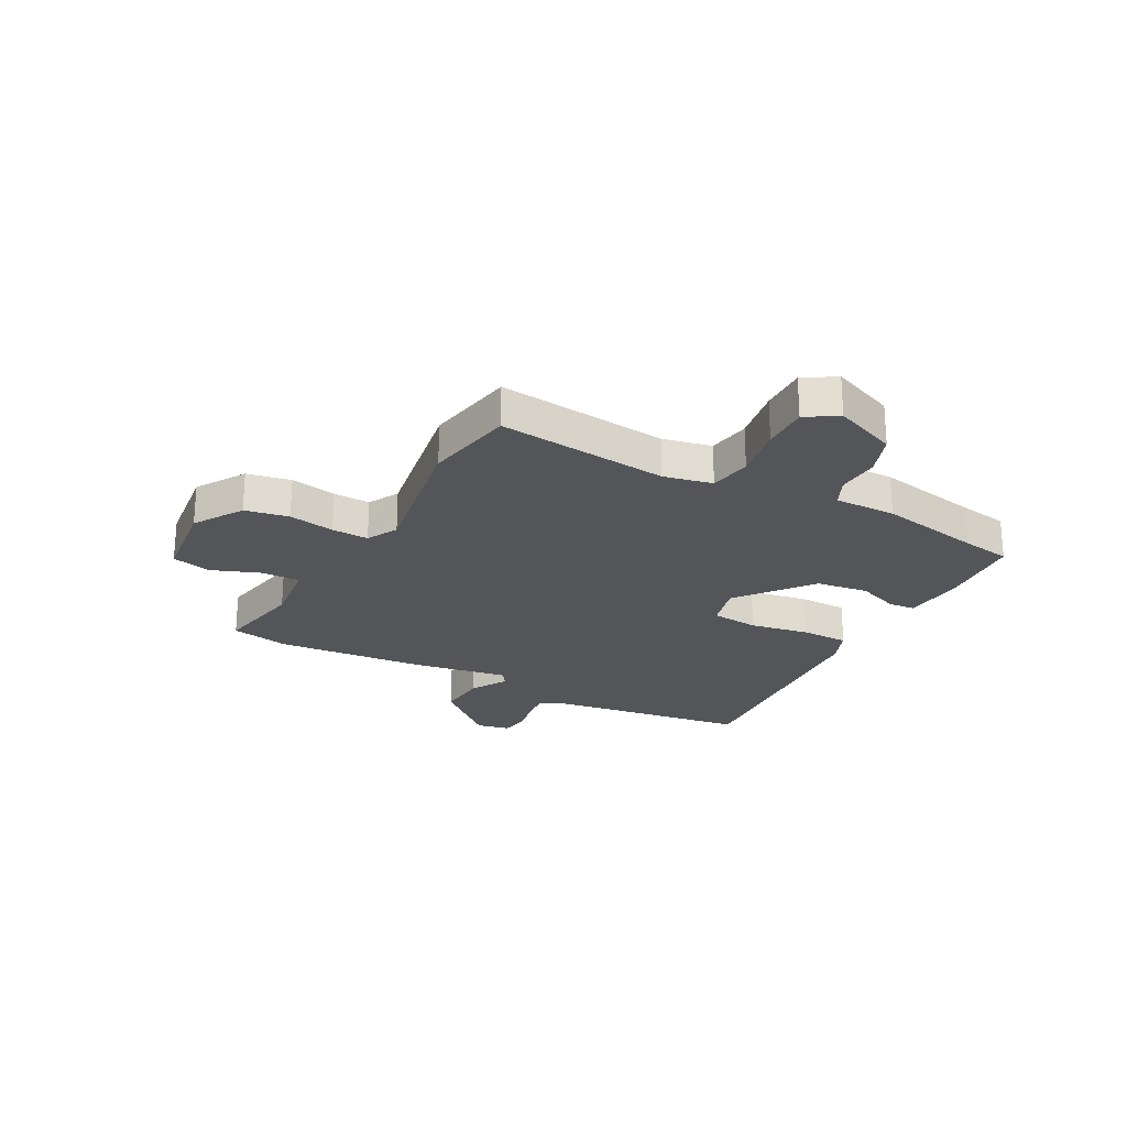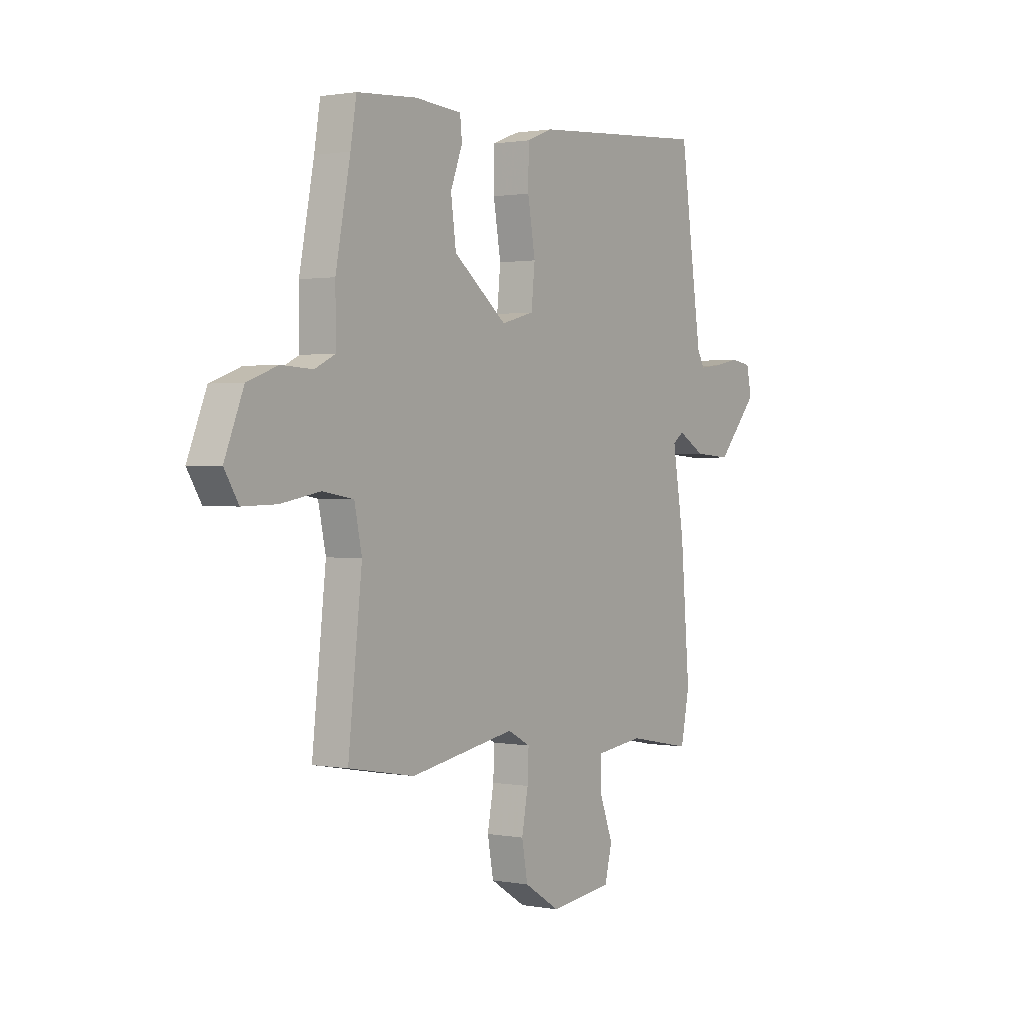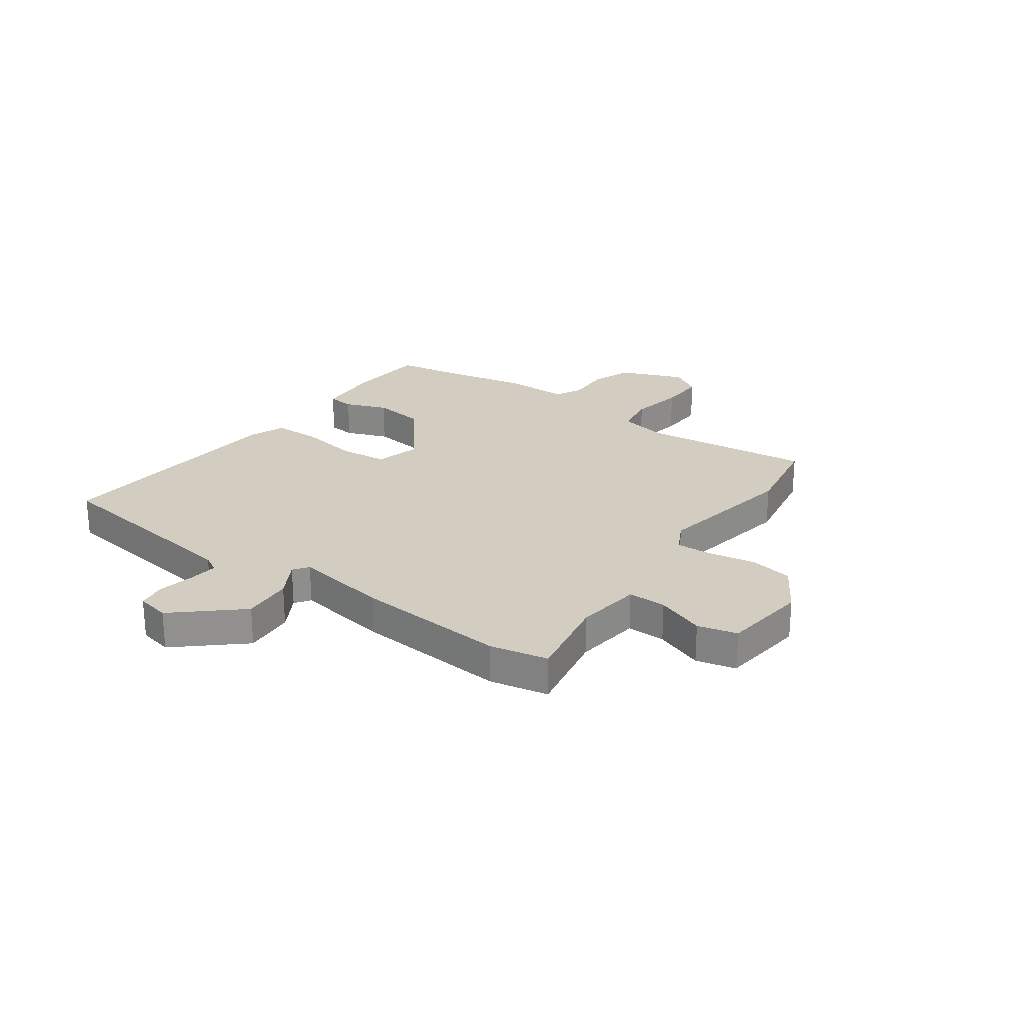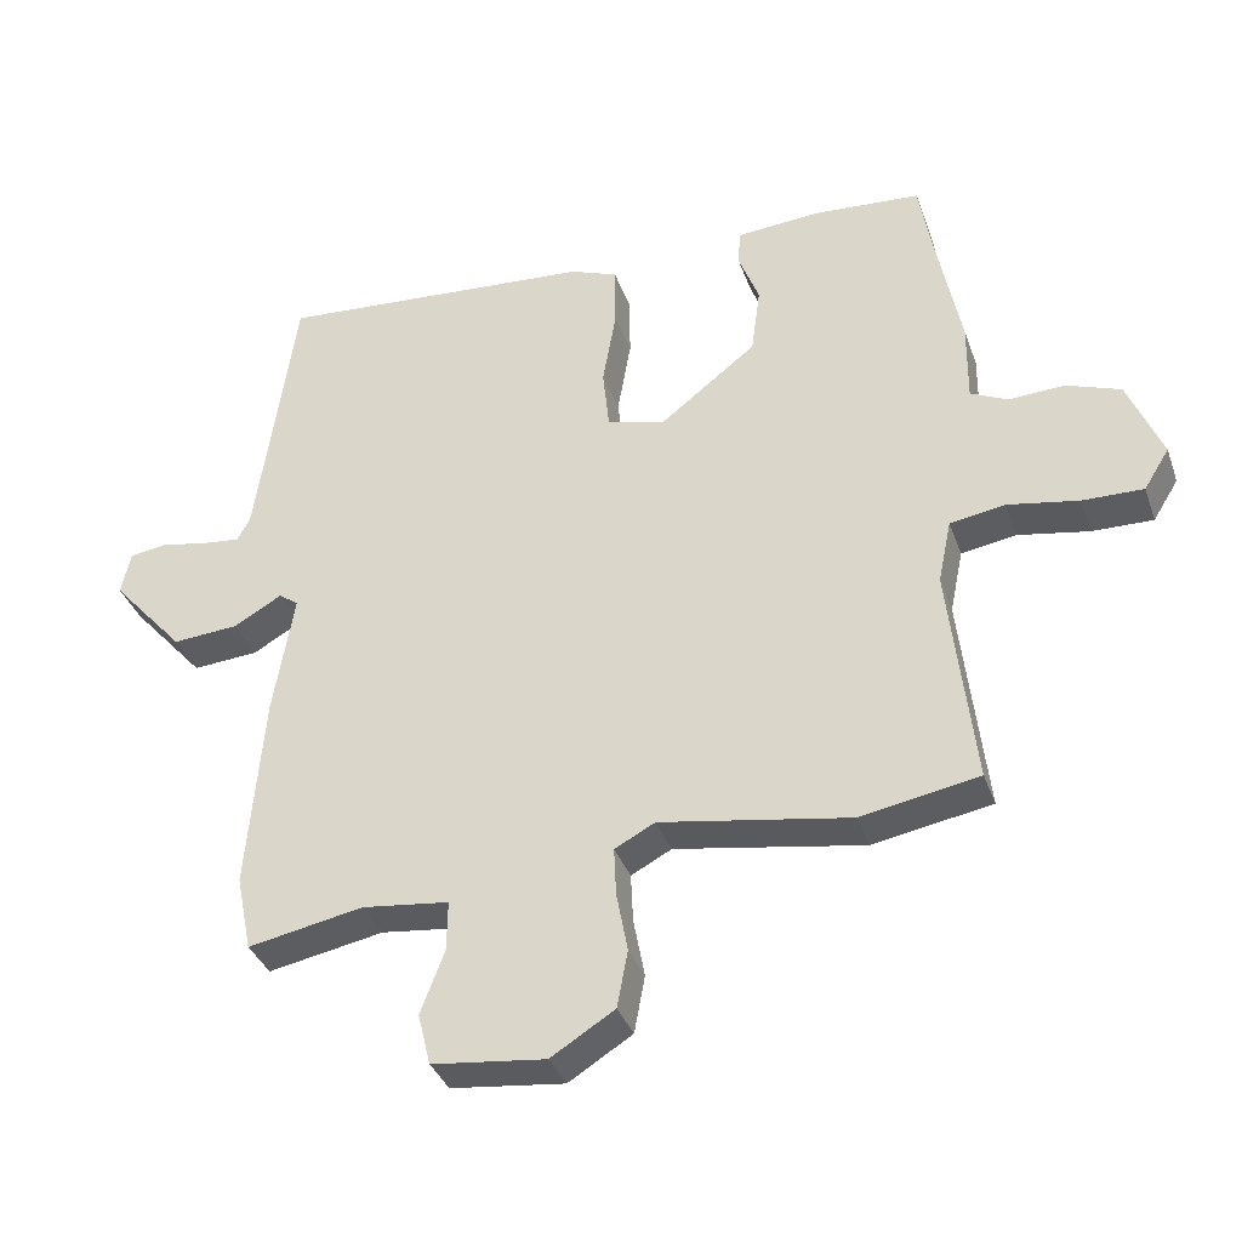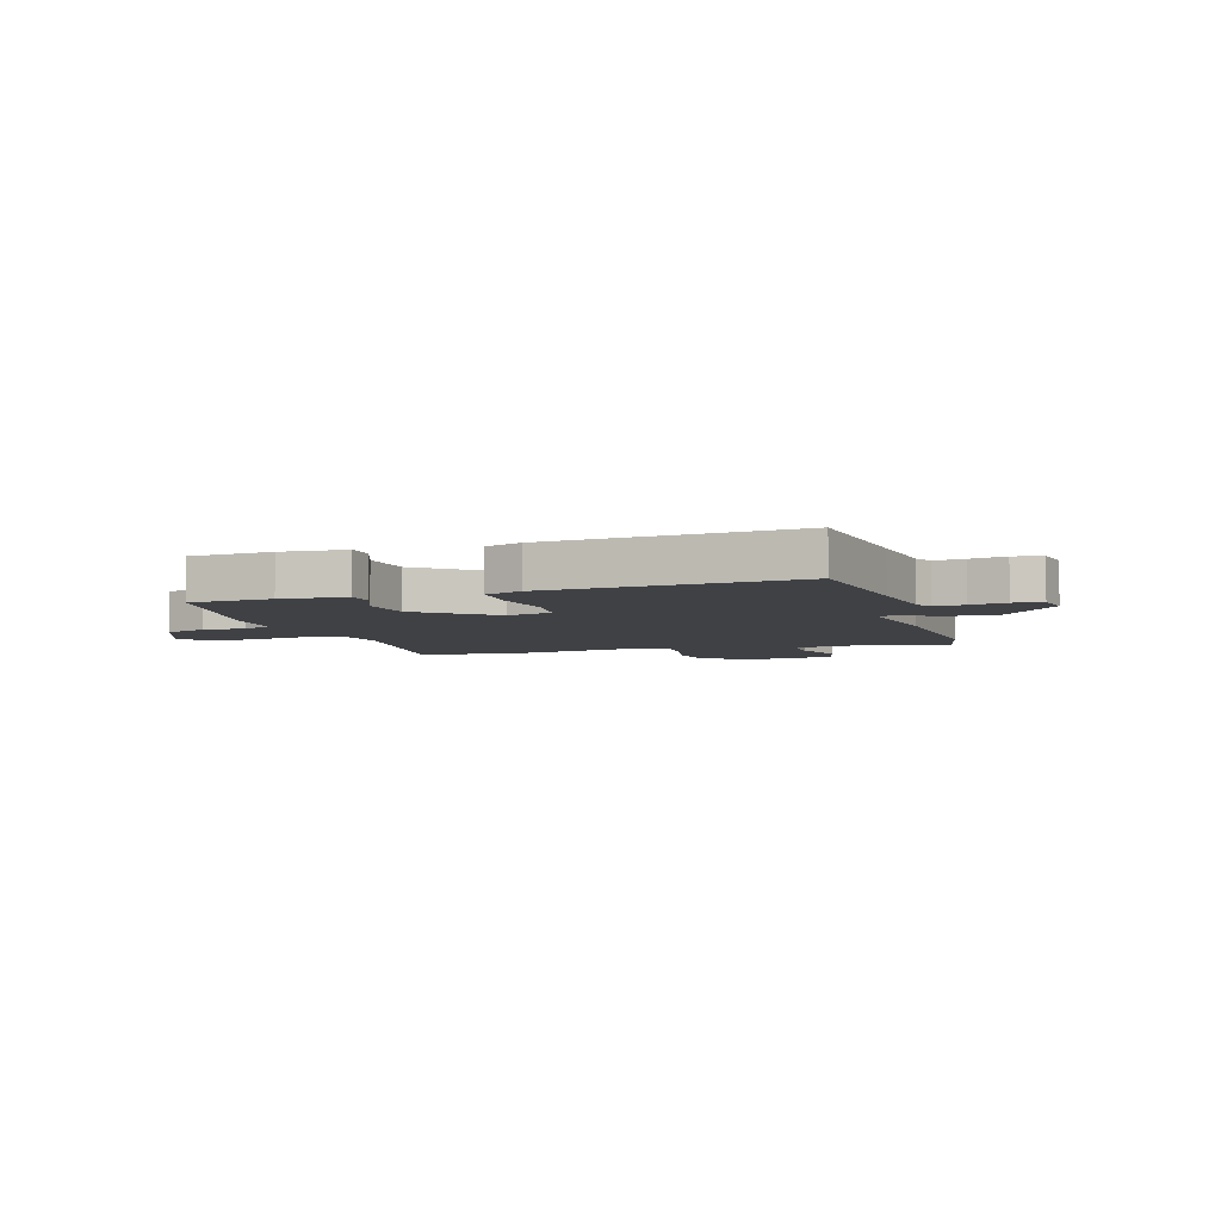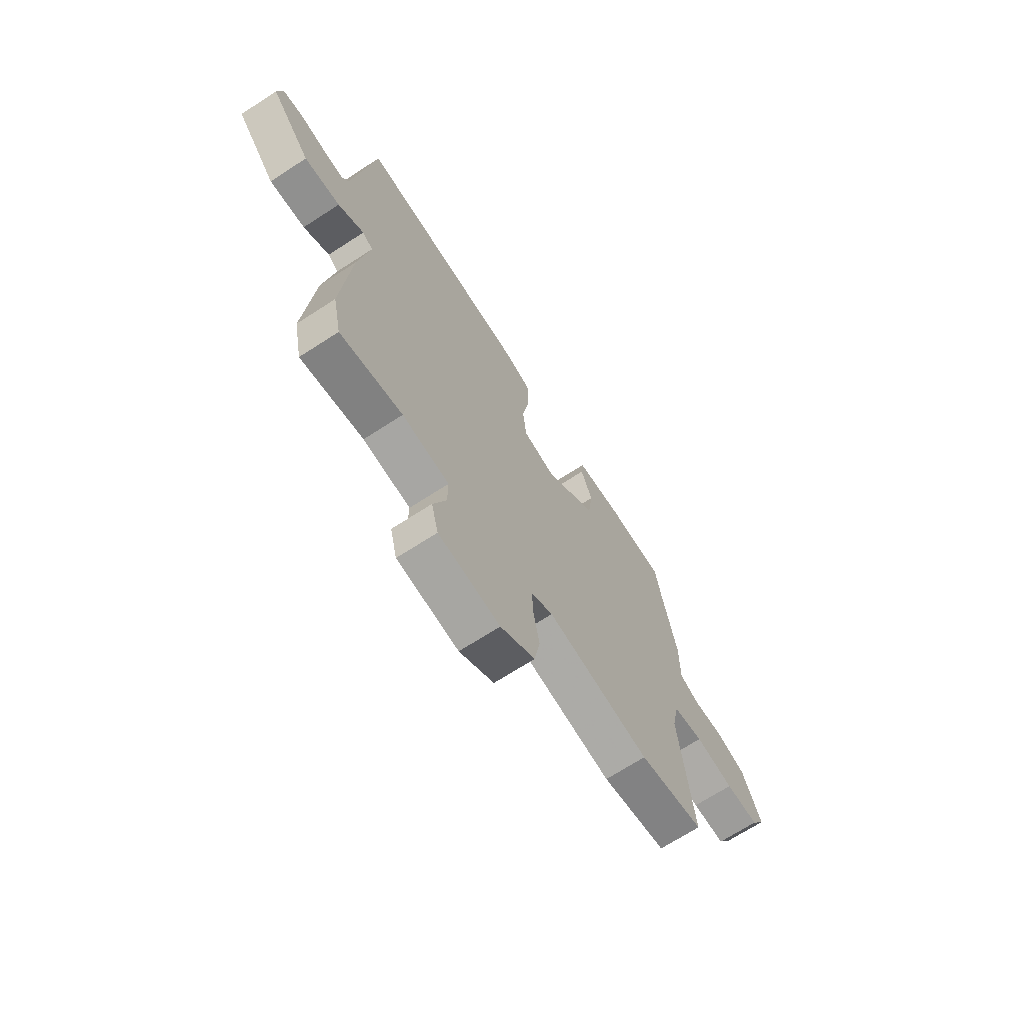
<metadata>
{"format":"obj","ext":"obj","renderer":"f3d","projection":"perspective","resolution":1024,"background":"white","views":[{"elev":-24.0,"azim":-118.3,"up":"+Y"},{"elev":1.2,"azim":-55.9,"up":"+Z"},{"elev":24.7,"azim":125.7,"up":"+Y"},{"elev":-36.1,"azim":-161.6,"up":"+Z"},{"elev":-5.6,"azim":16.9,"up":"+Y"},{"elev":-69.0,"azim":123.0,"up":"+Z"}]}
</metadata>
<code>
v 0.509 0.07 -0.456
v 0.487 0.07 -0.564
v 0.324 0.07 -0.533
v 0.201 0.07 -0.548
v 0.202 0.07 -0.619
v 0.236 0.07 -0.709
v 0.218 0.07 -0.782
v 0.058 0.07 -0.801
v -0.032 0.07 -0.745
v -0.047 0.07 -0.664
v -0.031 0.07 -0.579
v -0.028 0.07 -0.511
v -0.085 0.07 -0.481
v -0.352 0.07 -0.527
v -0.519 0.07 -0.497
v -0.484 0.07 -0.181
v -0.503 0.07 -0.091
v -0.581 0.07 -0.078
v -0.681 0.07 -0.096
v -0.767 0.07 -0.098
v -0.803 0.07 -0.04
v -0.755 0.07 0.078
v -0.678 0.07 0.106
v -0.599 0.07 0.102
v -0.547 0.07 0.127
v -0.548 0.07 0.241
v -0.511 0.07 0.432
v -0.496 0.07 0.523
v -0.345 0.07 0.534
v -0.226 0.07 0.525
v -0.221 0.07 0.476
v -0.251 0.07 0.397
v -0.238 0.07 0.3
v -0.102 0.07 0.194
v -0.019 0.07 0.216
v -0.01 0.07 0.304
v -0.029 0.07 0.414
v -0.028 0.07 0.503
v 0.039 0.07 0.529
v 0.491 0.07 0.563
v 0.526 0.07 0.313
v 0.546 0.07 0.176
v 0.564 0.07 0.143
v 0.619 0.07 0.149
v 0.685 0.07 0.162
v 0.738 0.07 0.154
v 0.751 0.07 0.092
v 0.647 0.07 -0.026
v 0.553 0.07 -0.019
v 0.485 0.07 0.02
v 0.457 0.07 0
v 0.486 0.07 -0.175
v 0.509 0 -0.456
v 0.487 0 -0.564
v 0.324 0 -0.533
v 0.201 0 -0.548
v 0.202 0 -0.619
v 0.236 0 -0.709
v 0.218 0 -0.782
v 0.058 0 -0.801
v -0.032 0 -0.745
v -0.047 0 -0.664
v -0.031 0 -0.579
v -0.028 0 -0.511
v -0.085 0 -0.481
v -0.352 0 -0.527
v -0.519 0 -0.497
v -0.484 0 -0.181
v -0.503 0 -0.091
v -0.581 0 -0.078
v -0.681 0 -0.096
v -0.767 0 -0.098
v -0.803 0 -0.04
v -0.755 0 0.078
v -0.678 0 0.106
v -0.599 0 0.102
v -0.547 0 0.127
v -0.548 0 0.241
v -0.511 0 0.432
v -0.496 0 0.523
v -0.345 0 0.534
v -0.226 0 0.525
v -0.221 0 0.476
v -0.251 0 0.397
v -0.238 0 0.3
v -0.102 0 0.194
v -0.019 0 0.216
v -0.01 0 0.304
v -0.029 0 0.414
v -0.028 0 0.503
v 0.039 0 0.529
v 0.491 0 0.563
v 0.526 0 0.313
v 0.546 0 0.176
v 0.564 0 0.143
v 0.619 0 0.149
v 0.685 0 0.162
v 0.738 0 0.154
v 0.751 0 0.092
v 0.647 0 -0.026
v 0.553 0 -0.019
v 0.485 0 0.02
v 0.457 0 0
v 0.486 0 -0.175
f 51 52 1 2
f 47 48 49 50
f 45 46 47 50
f 44 45 50
f 43 44 50 51
f 42 43 51
f 41 42 51
f 40 41 51
f 39 40 51
f 36 37 38 39
f 35 36 39 51
f 34 35 51 2
f 29 30 31 32
f 27 28 29 32
f 25 26 27 32
f 25 32 33
f 21 22 23 24
f 21 24 25
f 18 19 20 21
f 17 18 21 25
f 16 17 25 33
f 13 14 15 16
f 12 13 16 33
f 8 9 10 11
f 8 11 12
f 5 6 7 8
f 4 5 8 12
f 3 4 12 33
f 2 3 33 34
f 54 53 104 103
f 102 101 100 99
f 102 99 98 97
f 102 97 96
f 103 102 96 95
f 103 95 94
f 103 94 93
f 103 93 92
f 103 92 91
f 91 90 89 88
f 103 91 88 87
f 54 103 87 86
f 84 83 82 81
f 84 81 80 79
f 84 79 78 77
f 85 84 77
f 76 75 74 73
f 77 76 73
f 73 72 71 70
f 77 73 70 69
f 85 77 69 68
f 68 67 66 65
f 85 68 65 64
f 63 62 61 60
f 64 63 60
f 60 59 58 57
f 64 60 57 56
f 85 64 56 55
f 86 85 55 54
f 1 53 54 2
f 2 54 55 3
f 3 55 56 4
f 4 56 57 5
f 5 57 58 6
f 6 58 59 7
f 7 59 60 8
f 8 60 61 9
f 9 61 62 10
f 10 62 63 11
f 11 63 64 12
f 12 64 65 13
f 13 65 66 14
f 14 66 67 15
f 15 67 68 16
f 16 68 69 17
f 17 69 70 18
f 18 70 71 19
f 19 71 72 20
f 20 72 73 21
f 21 73 74 22
f 22 74 75 23
f 23 75 76 24
f 24 76 77 25
f 25 77 78 26
f 26 78 79 27
f 27 79 80 28
f 28 80 81 29
f 29 81 82 30
f 30 82 83 31
f 31 83 84 32
f 32 84 85 33
f 33 85 86 34
f 34 86 87 35
f 35 87 88 36
f 36 88 89 37
f 37 89 90 38
f 38 90 91 39
f 39 91 92 40
f 40 92 93 41
f 41 93 94 42
f 42 94 95 43
f 43 95 96 44
f 44 96 97 45
f 45 97 98 46
f 46 98 99 47
f 47 99 100 48
f 48 100 101 49
f 49 101 102 50
f 50 102 103 51
f 51 103 104 52
f 52 104 53 1

</code>
